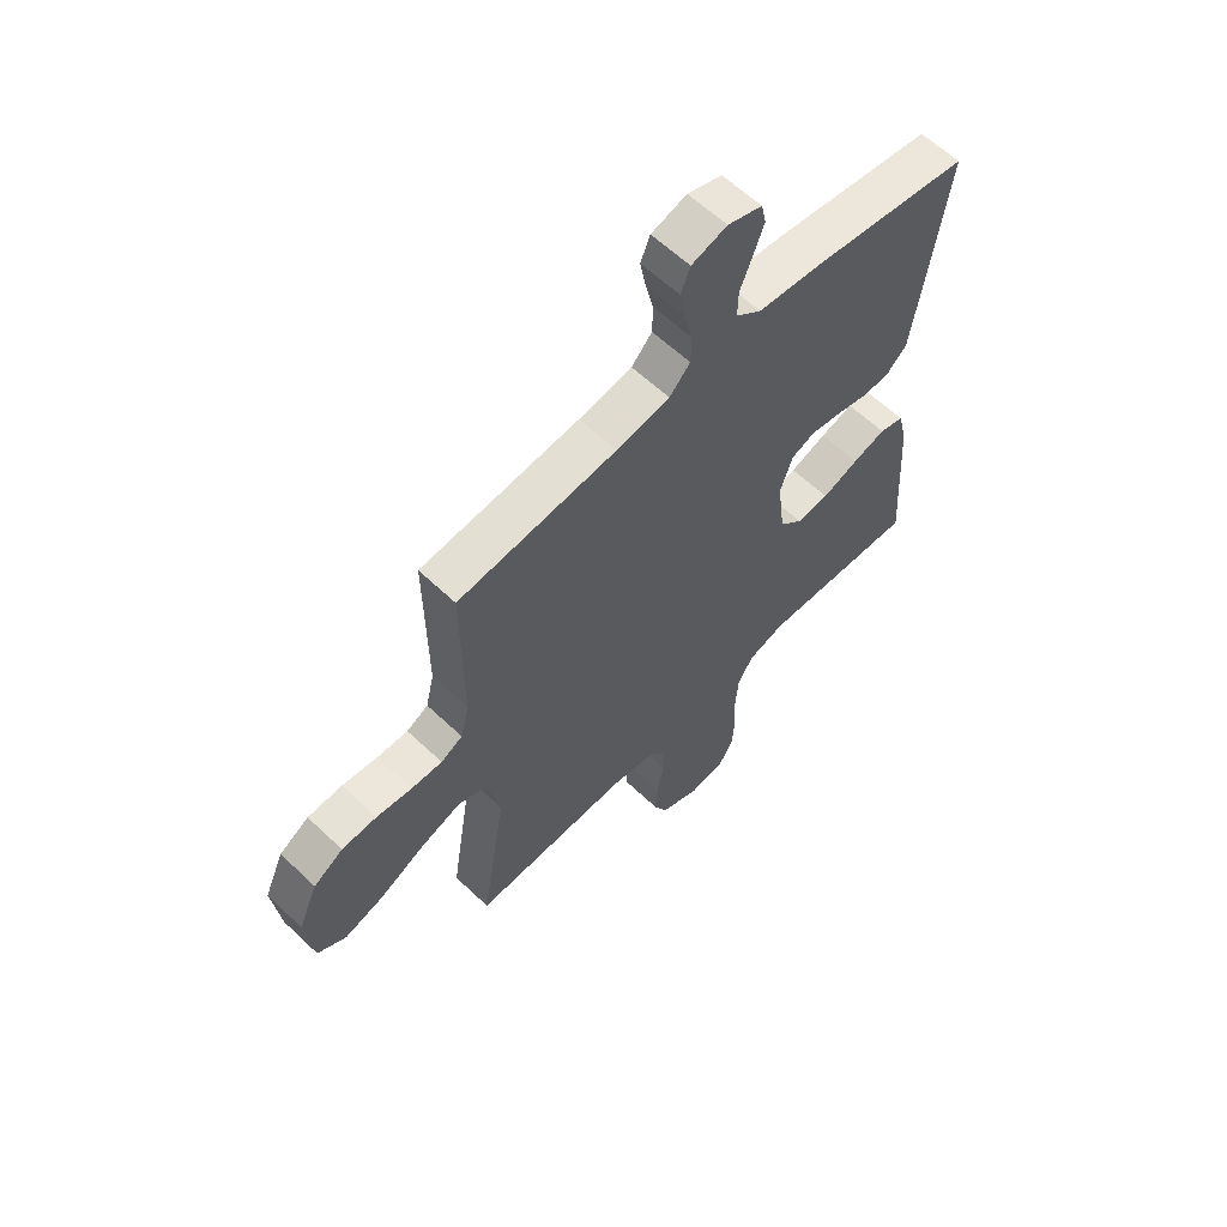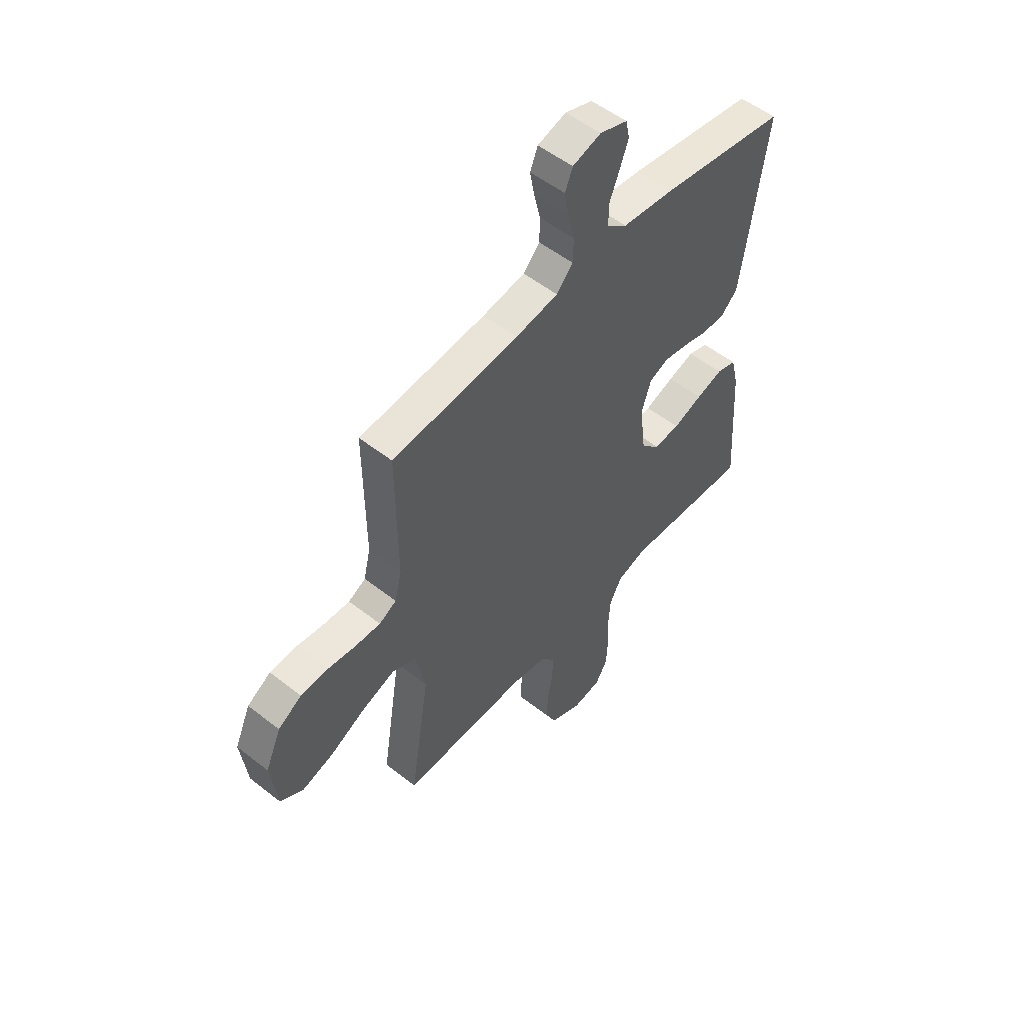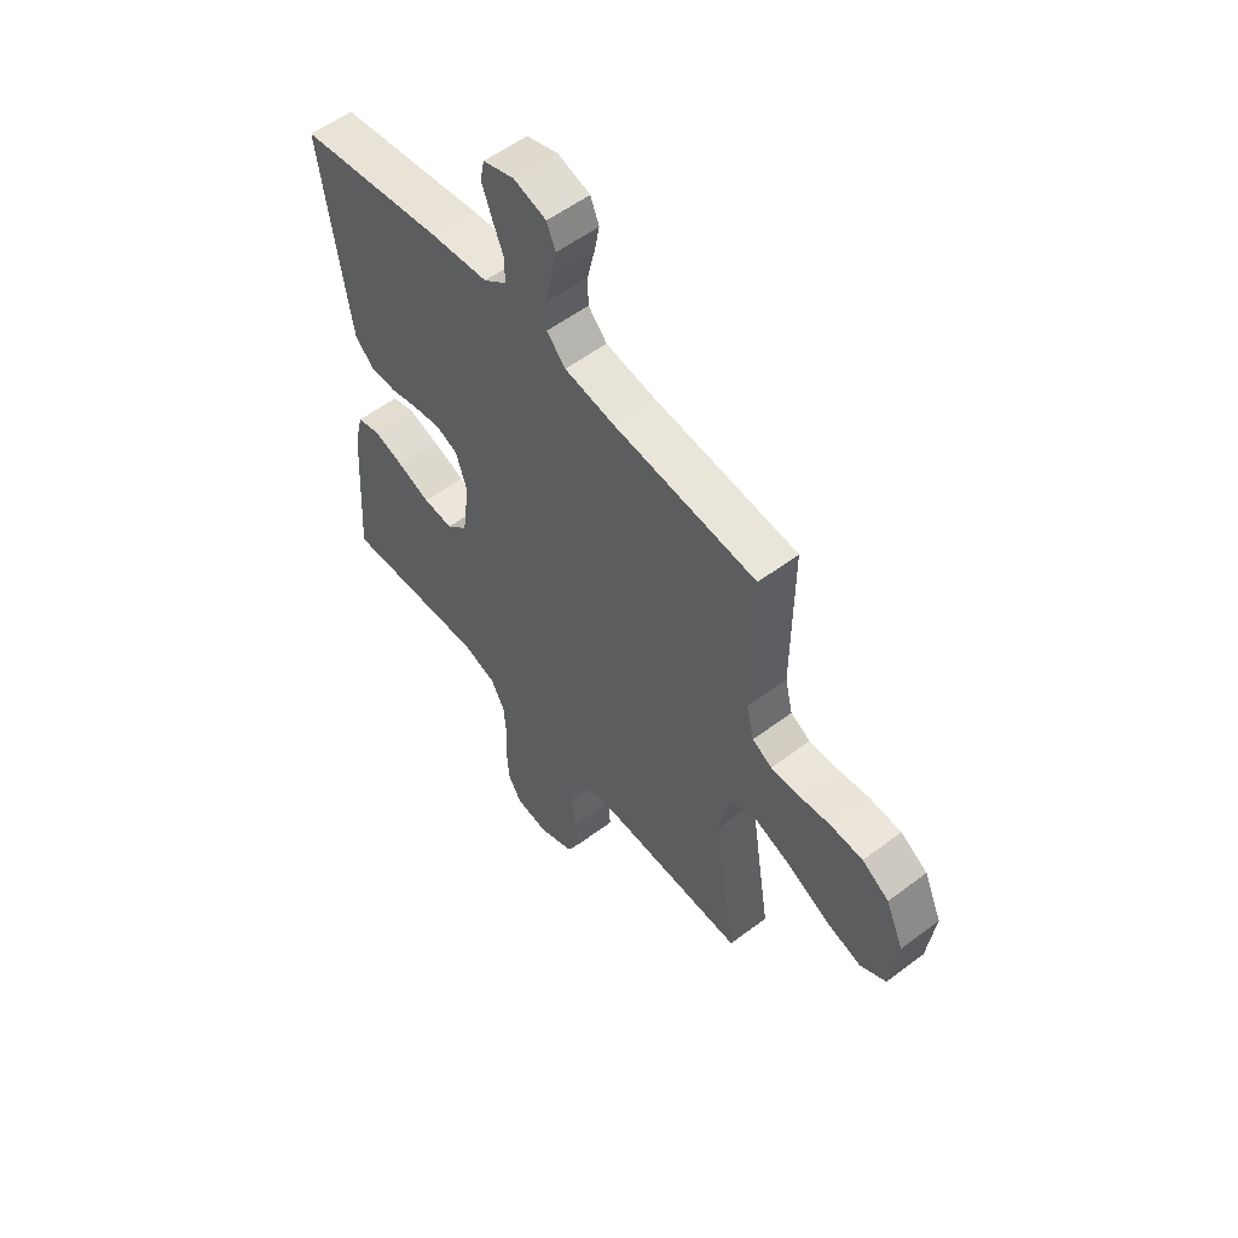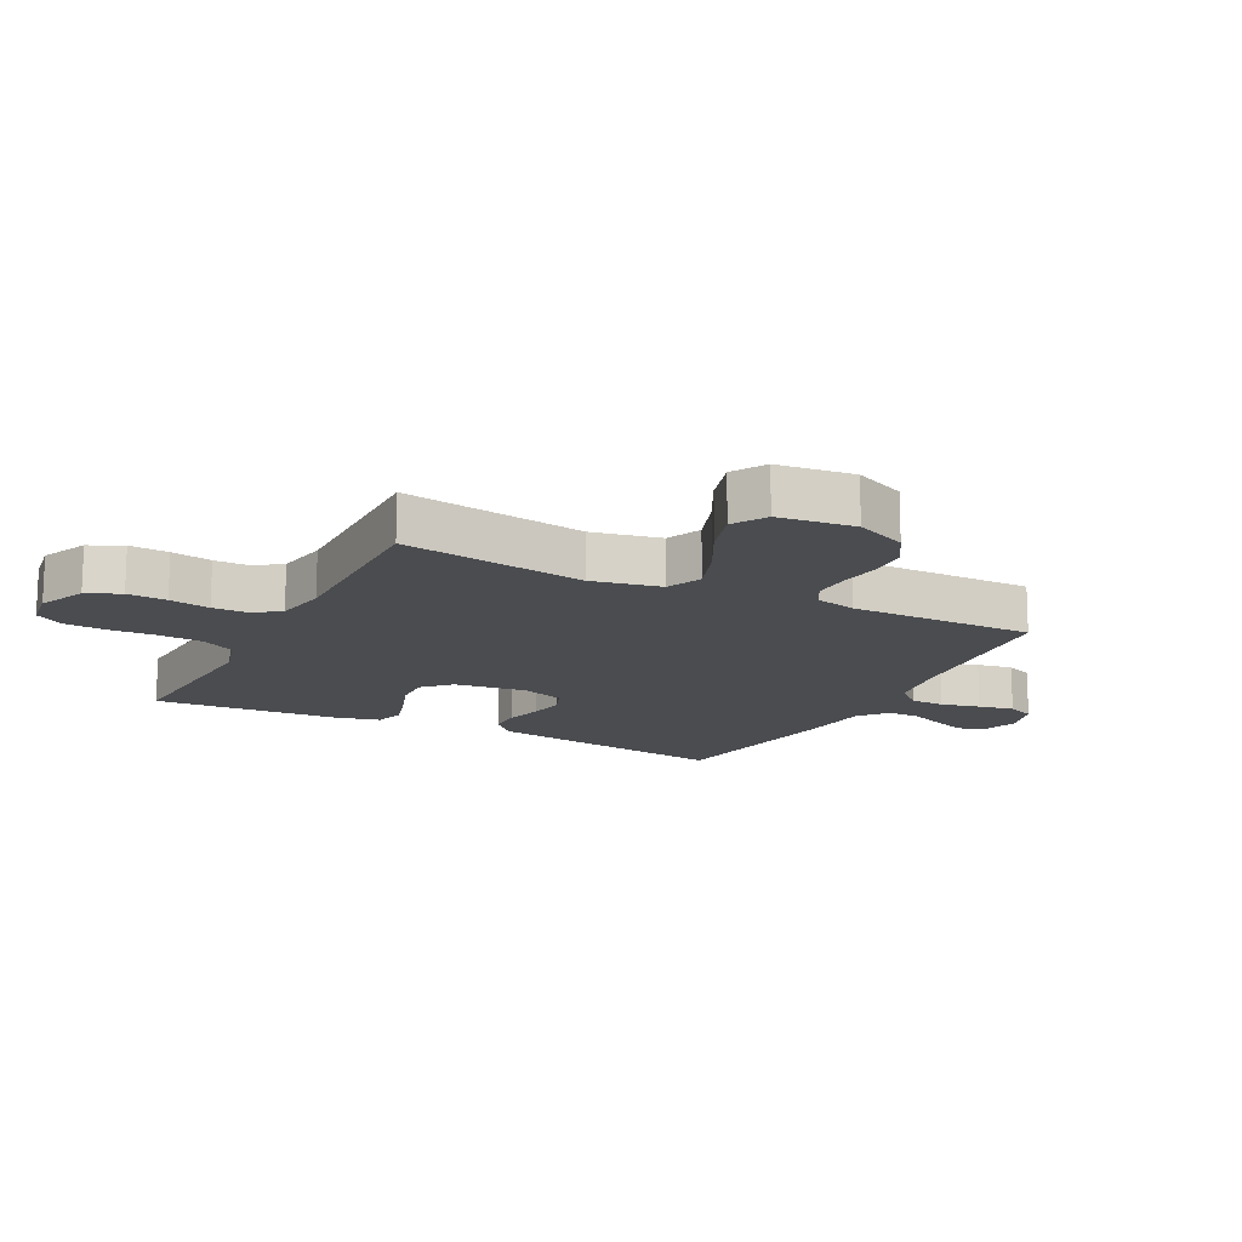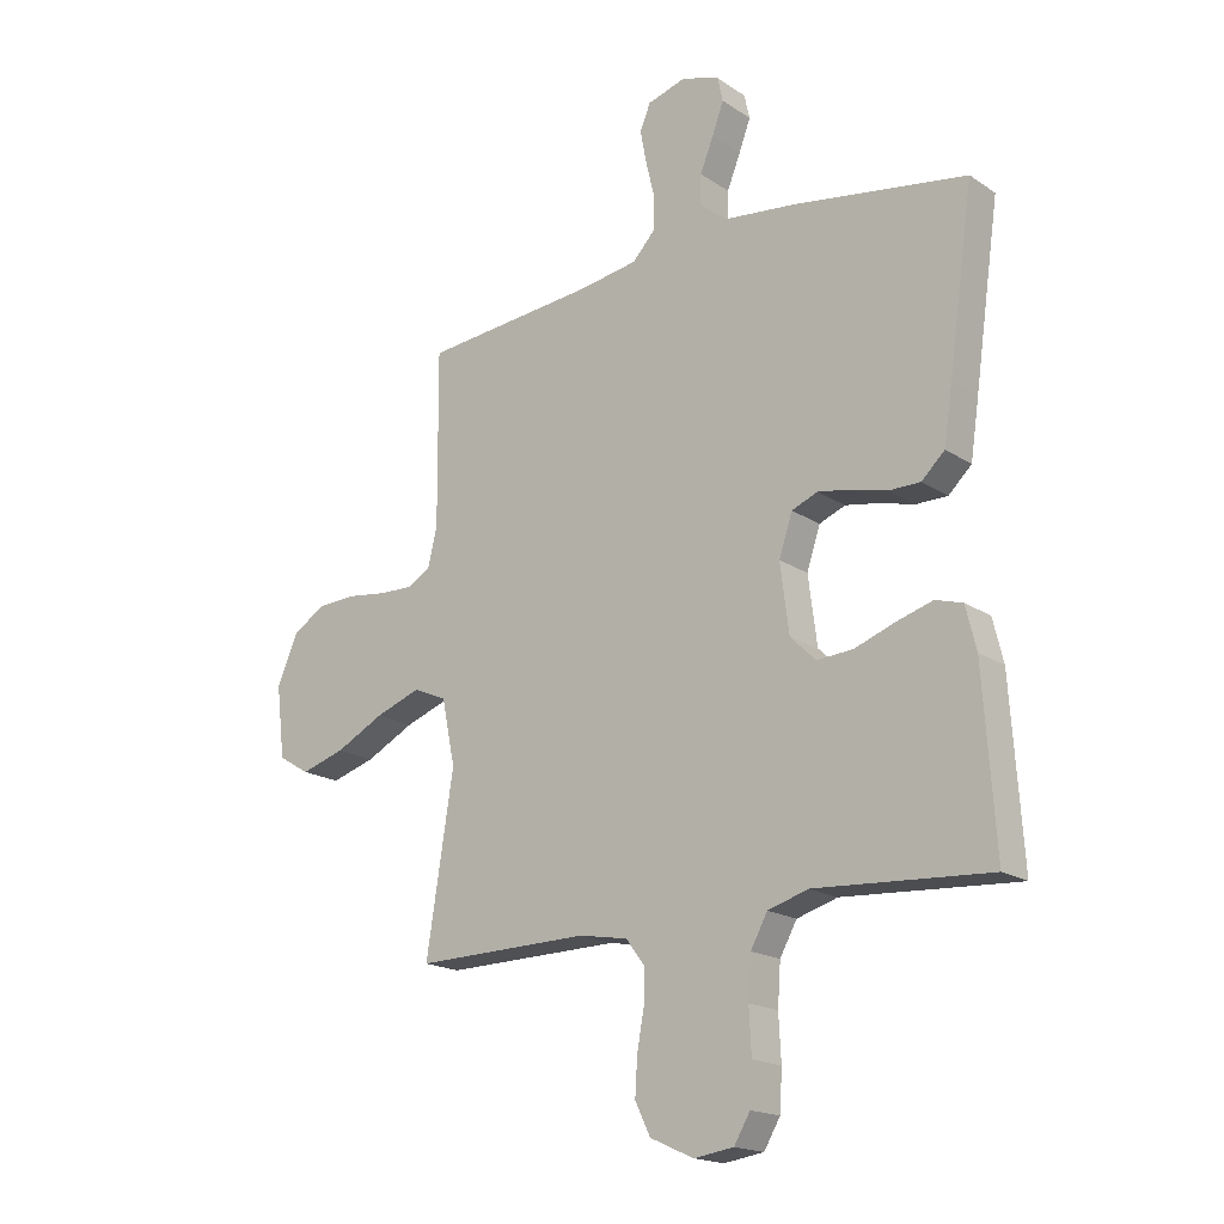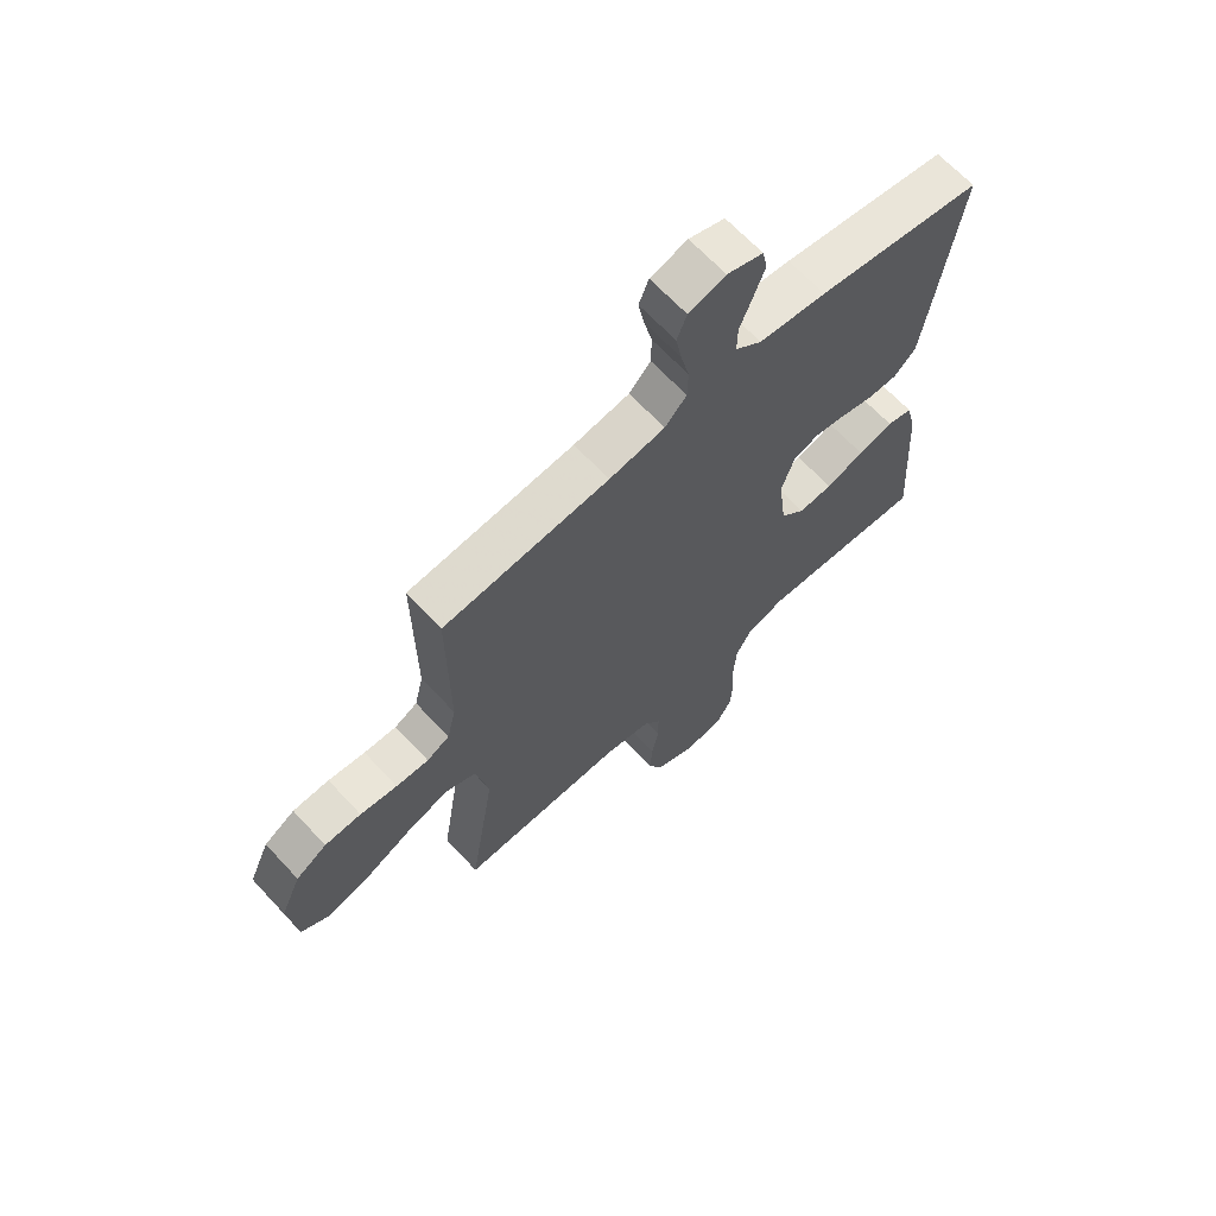
<metadata>
{"format":"obj","ext":"obj","renderer":"f3d","projection":"perspective","resolution":1024,"background":"white","views":[{"elev":61.0,"azim":-46.0,"up":"+Z"},{"elev":53.2,"azim":-49.9,"up":"+Z"},{"elev":56.0,"azim":-128.3,"up":"+Z"},{"elev":-15.0,"azim":-117.2,"up":"+Y"},{"elev":-18.2,"azim":38.5,"up":"+Z"},{"elev":66.2,"azim":-42.9,"up":"+Z"}]}
</metadata>
<code>
v -0.5 0.07 0.5
v -0.2 0.07 0.528
v -0.099 0.07 0.544
v -0.06 0.07 0.586
v -0.059 0.07 0.642
v -0.074 0.07 0.705
v -0.085 0.07 0.763
v -0.067 0.07 0.807
v 0 0.07 0.827
v 0.065 0.07 0.805
v 0.074 0.07 0.763
v 0.054 0.07 0.709
v 0.031 0.07 0.652
v 0.03 0.07 0.6
v 0.078 0.07 0.562
v 0.2 0.07 0.548
v 0.5 0.07 0.5
v 0.457 0.07 0.2
v 0.442 0.07 0.1
v 0.402 0.07 0.062
v 0.348 0.07 0.062
v 0.287 0.07 0.078
v 0.23 0.07 0.088
v 0.185 0.07 0.07
v 0.162 0.07 0
v 0.177 0.07 -0.117
v 0.221 0.07 -0.16
v 0.283 0.07 -0.156
v 0.352 0.07 -0.131
v 0.415 0.07 -0.112
v 0.462 0.07 -0.126
v 0.48 0.07 -0.2
v 0.5 0.07 -0.5
v 0.2 0.07 -0.481
v 0.13 0.07 -0.502
v 0.101 0.07 -0.555
v 0.096 0.07 -0.626
v 0.1 0.07 -0.703
v 0.096 0.07 -0.771
v 0.068 0.07 -0.818
v 0 0.07 -0.828
v -0.075 0.07 -0.794
v -0.101 0.07 -0.74
v -0.097 0.07 -0.676
v -0.085 0.07 -0.61
v -0.085 0.07 -0.552
v -0.116 0.07 -0.51
v -0.2 0.07 -0.495
v -0.5 0.07 -0.5
v -0.453 0.07 -0.2
v -0.476 0.07 -0.088
v -0.533 0.07 -0.063
v -0.611 0.07 -0.091
v -0.695 0.07 -0.134
v -0.771 0.07 -0.157
v -0.825 0.07 -0.124
v -0.84 0.07 0
v -0.803 0.07 0.084
v -0.747 0.07 0.119
v -0.681 0.07 0.122
v -0.614 0.07 0.113
v -0.555 0.07 0.111
v -0.514 0.07 0.133
v -0.498 0.07 0.2
v -0.5 0 0.5
v -0.2 0 0.528
v -0.099 0 0.544
v -0.06 0 0.586
v -0.059 0 0.642
v -0.074 0 0.705
v -0.085 0 0.763
v -0.067 0 0.807
v 0 0 0.827
v 0.065 0 0.805
v 0.074 0 0.763
v 0.054 0 0.709
v 0.031 0 0.652
v 0.03 0 0.6
v 0.078 0 0.562
v 0.2 0 0.548
v 0.5 0 0.5
v 0.457 0 0.2
v 0.442 0 0.1
v 0.402 0 0.062
v 0.348 0 0.062
v 0.287 0 0.078
v 0.23 0 0.088
v 0.185 0 0.07
v 0.162 0 0
v 0.177 0 -0.117
v 0.221 0 -0.16
v 0.283 0 -0.156
v 0.352 0 -0.131
v 0.415 0 -0.112
v 0.462 0 -0.126
v 0.48 0 -0.2
v 0.5 0 -0.5
v 0.2 0 -0.481
v 0.13 0 -0.502
v 0.101 0 -0.555
v 0.096 0 -0.626
v 0.1 0 -0.703
v 0.096 0 -0.771
v 0.068 0 -0.818
v 0 0 -0.828
v -0.075 0 -0.794
v -0.101 0 -0.74
v -0.097 0 -0.676
v -0.085 0 -0.61
v -0.085 0 -0.552
v -0.116 0 -0.51
v -0.2 0 -0.495
v -0.5 0 -0.5
v -0.453 0 -0.2
v -0.476 0 -0.088
v -0.533 0 -0.063
v -0.611 0 -0.091
v -0.695 0 -0.134
v -0.771 0 -0.157
v -0.825 0 -0.124
v -0.84 0 0
v -0.803 0 0.084
v -0.747 0 0.119
v -0.681 0 0.122
v -0.614 0 0.113
v -0.555 0 0.111
v -0.514 0 0.133
v -0.498 0 0.2
f 58 59 60 61
f 58 61 62
f 57 58 62
f 56 57 62
f 53 54 55 56
f 52 53 56 62
f 51 52 62 63
f 48 49 50
f 47 48 50 51
f 42 43 44 45
f 42 45 46
f 41 42 46
f 40 41 46
f 37 38 39 40
f 36 37 40 46
f 35 36 46 47
f 31 32 33 34
f 28 29 30 31
f 28 31 34 35
f 19 20 21 22
f 19 22 23
f 18 19 23
f 15 16 17 18
f 14 15 18 23
f 10 11 12 13
f 8 9 10 13
f 8 13 14
f 5 6 7 8
f 5 8 14 23
f 64 1 2
f 64 2 3
f 63 64 3
f 51 63 3
f 47 51 3 4
f 27 28 35 47
f 26 27 47
f 25 26 47 4
f 24 25 4 5
f 5 23 24
f 125 124 123 122
f 126 125 122
f 126 122 121
f 126 121 120
f 120 119 118 117
f 126 120 117 116
f 127 126 116 115
f 114 113 112
f 115 114 112 111
f 109 108 107 106
f 110 109 106
f 110 106 105
f 110 105 104
f 104 103 102 101
f 110 104 101 100
f 111 110 100 99
f 98 97 96 95
f 95 94 93 92
f 99 98 95 92
f 86 85 84 83
f 87 86 83
f 87 83 82
f 82 81 80 79
f 87 82 79 78
f 77 76 75 74
f 77 74 73 72
f 78 77 72
f 72 71 70 69
f 87 78 72 69
f 66 65 128
f 67 66 128
f 67 128 127
f 67 127 115
f 68 67 115 111
f 111 99 92 91
f 111 91 90
f 68 111 90 89
f 69 68 89 88
f 88 87 69
f 1 65 66 2
f 2 66 67 3
f 3 67 68 4
f 4 68 69 5
f 5 69 70 6
f 6 70 71 7
f 7 71 72 8
f 8 72 73 9
f 9 73 74 10
f 10 74 75 11
f 11 75 76 12
f 12 76 77 13
f 13 77 78 14
f 14 78 79 15
f 15 79 80 16
f 16 80 81 17
f 17 81 82 18
f 18 82 83 19
f 19 83 84 20
f 20 84 85 21
f 21 85 86 22
f 22 86 87 23
f 23 87 88 24
f 24 88 89 25
f 25 89 90 26
f 26 90 91 27
f 27 91 92 28
f 28 92 93 29
f 29 93 94 30
f 30 94 95 31
f 31 95 96 32
f 32 96 97 33
f 33 97 98 34
f 34 98 99 35
f 35 99 100 36
f 36 100 101 37
f 37 101 102 38
f 38 102 103 39
f 39 103 104 40
f 40 104 105 41
f 41 105 106 42
f 42 106 107 43
f 43 107 108 44
f 44 108 109 45
f 45 109 110 46
f 46 110 111 47
f 47 111 112 48
f 48 112 113 49
f 49 113 114 50
f 50 114 115 51
f 51 115 116 52
f 52 116 117 53
f 53 117 118 54
f 54 118 119 55
f 55 119 120 56
f 56 120 121 57
f 57 121 122 58
f 58 122 123 59
f 59 123 124 60
f 60 124 125 61
f 61 125 126 62
f 62 126 127 63
f 63 127 128 64
f 64 128 65 1

</code>
